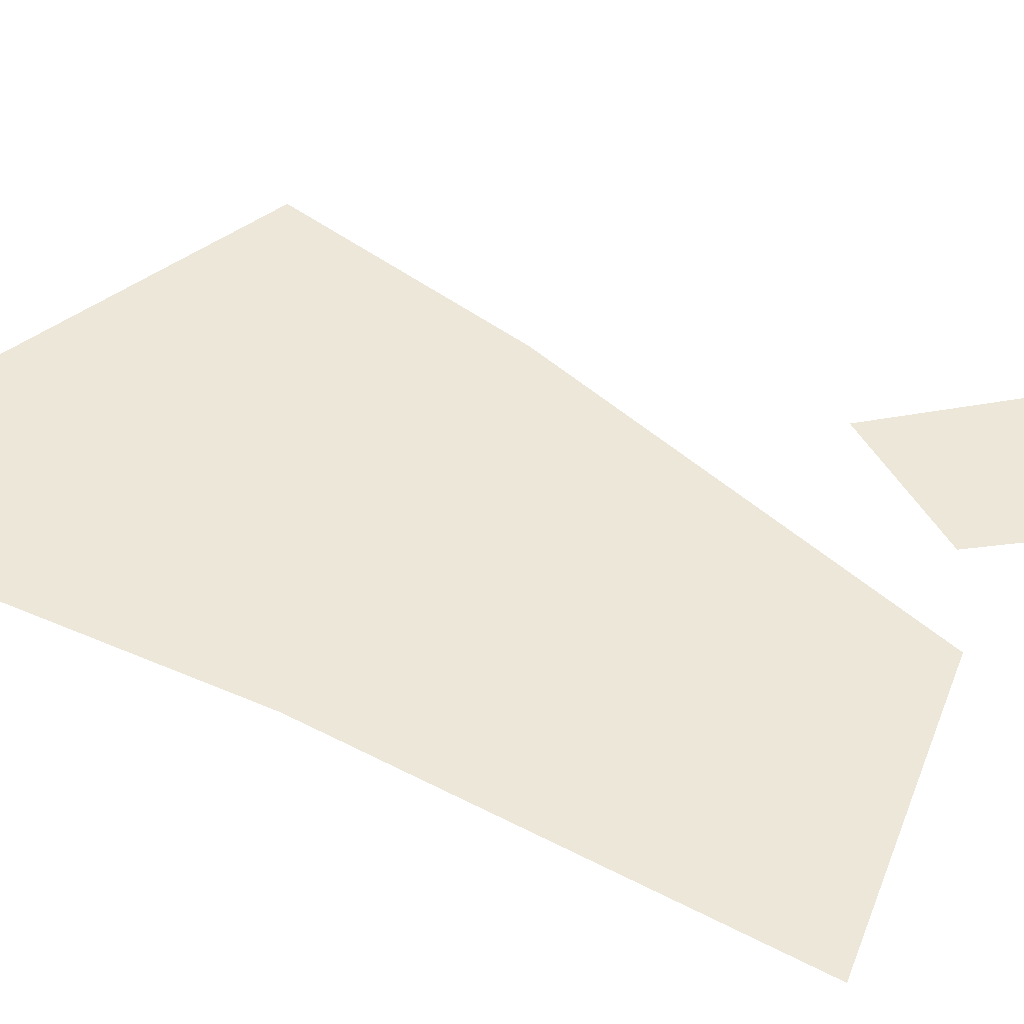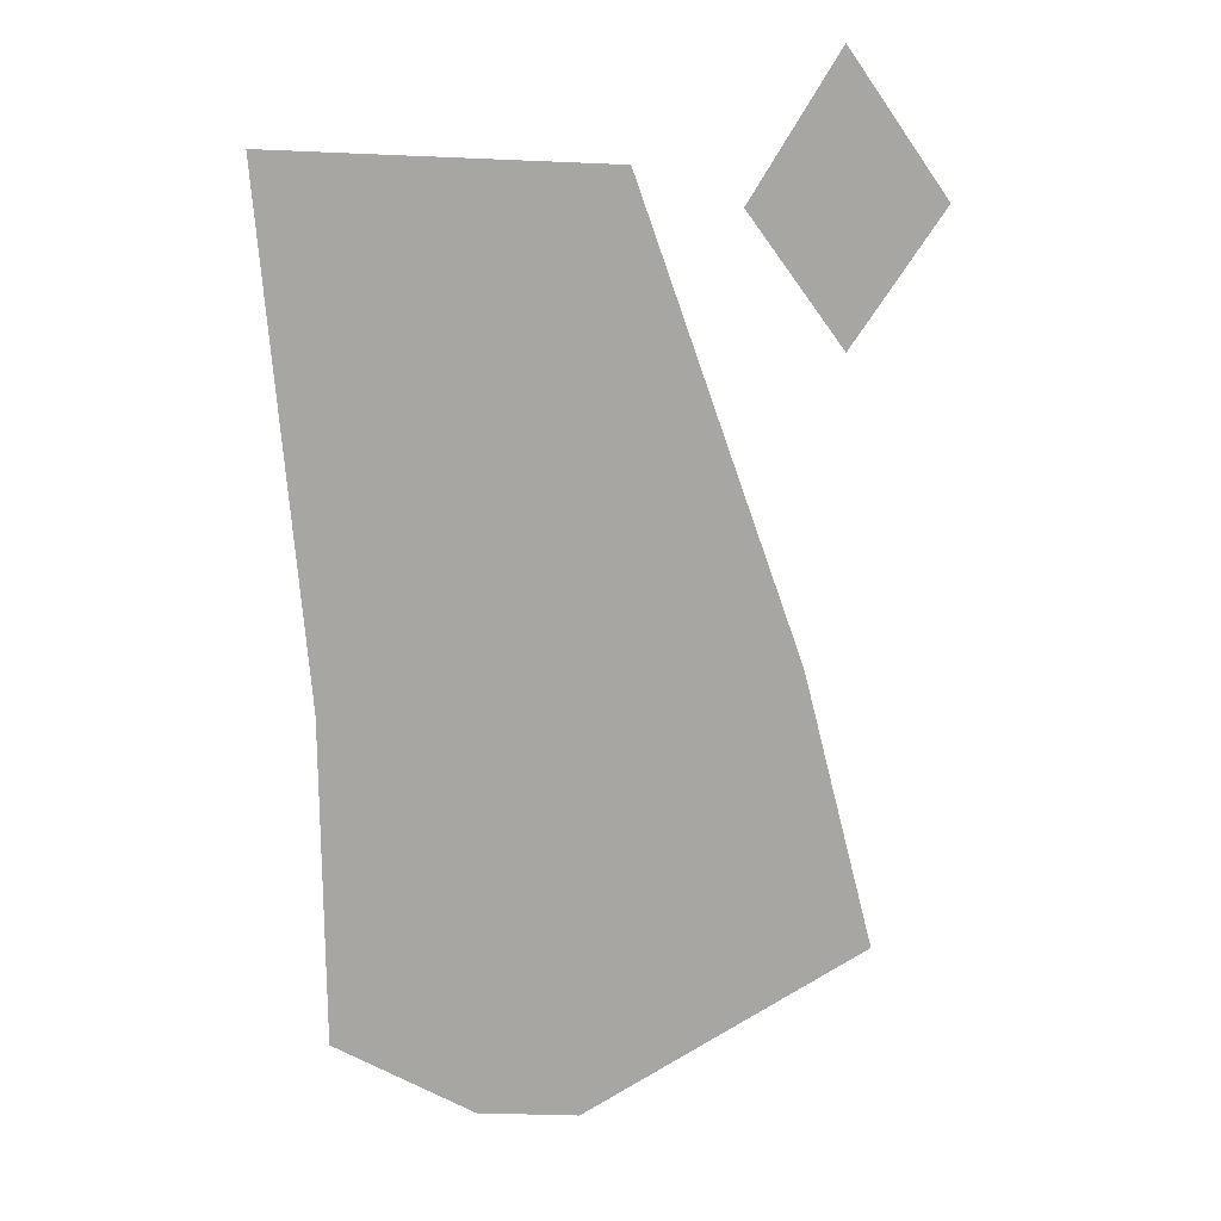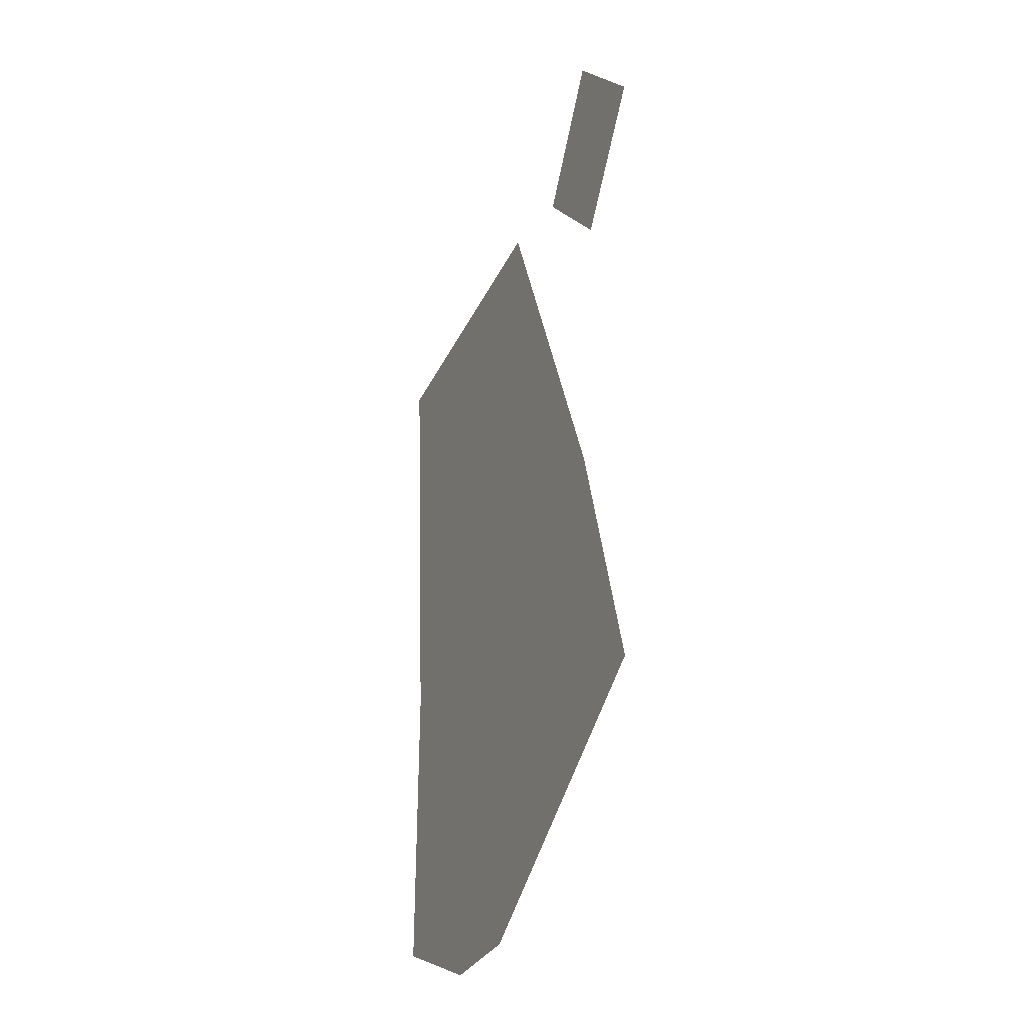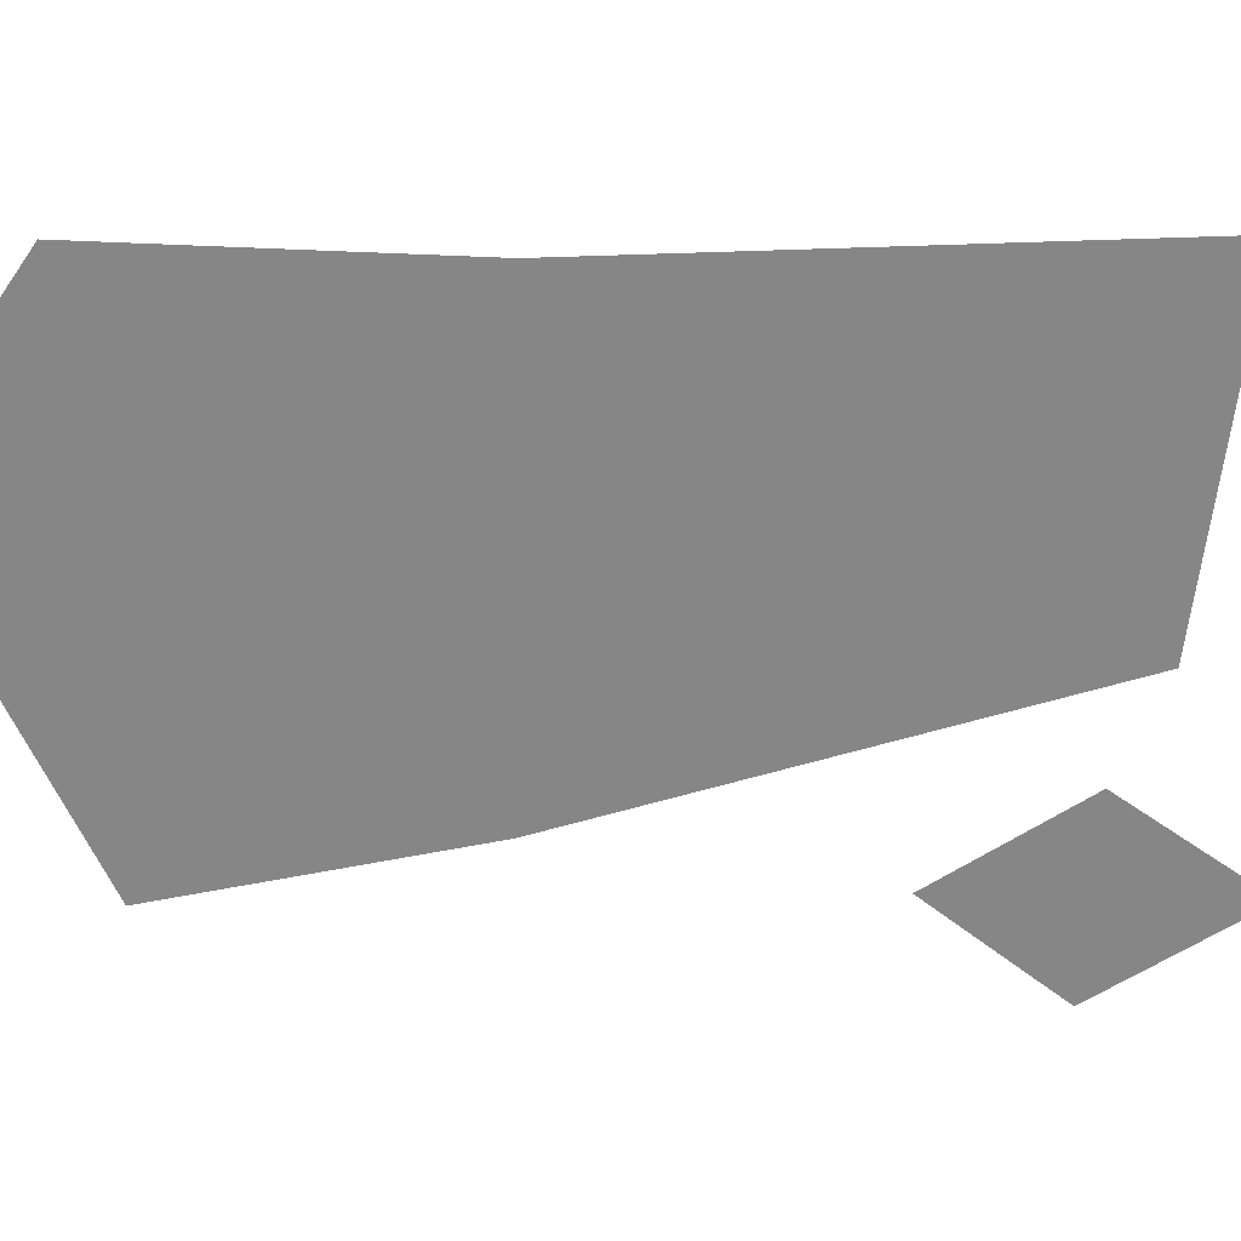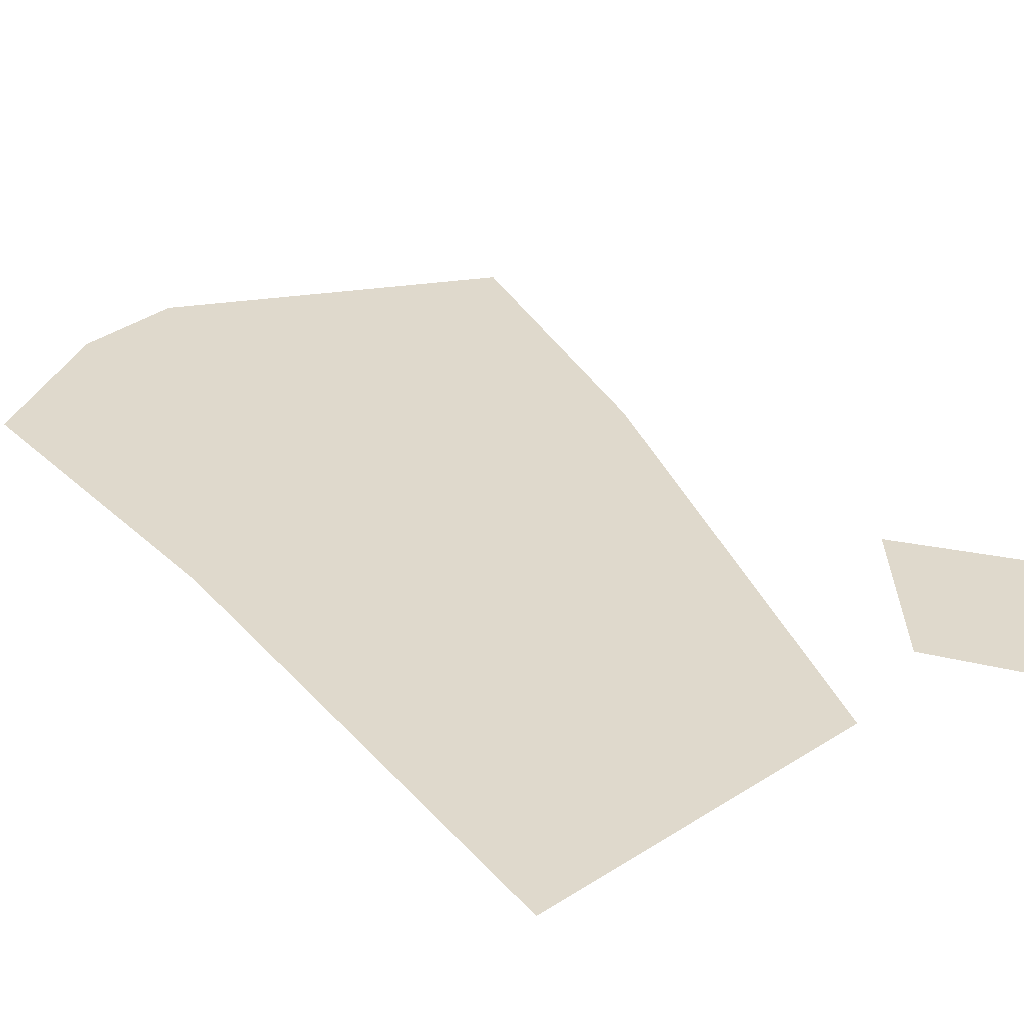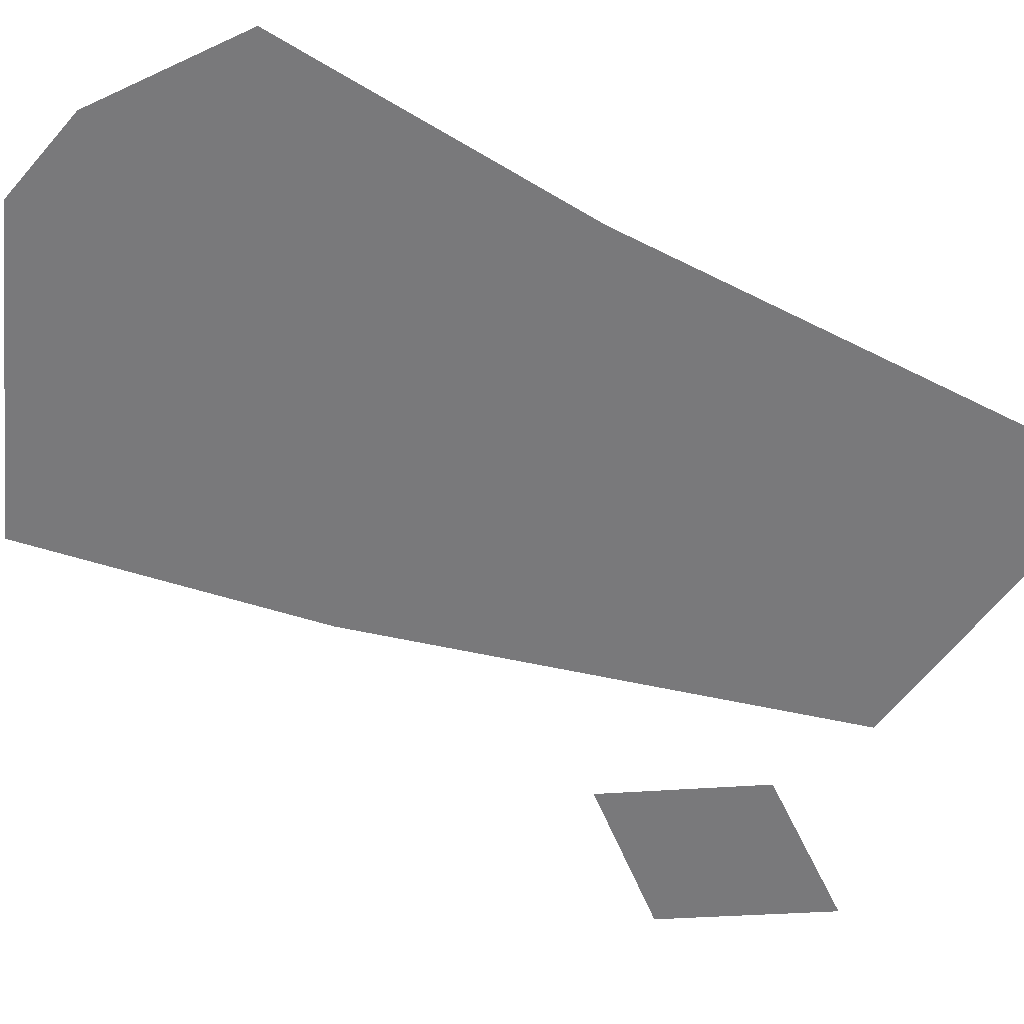
<metadata>
{"format":"obj","ext":"obj","renderer":"f3d","projection":"perspective","resolution":1024,"background":"white","views":[{"elev":49.9,"azim":114.8,"up":"+Z"},{"elev":15.6,"azim":167.3,"up":"+Y"},{"elev":-38.8,"azim":-112.9,"up":"+Y"},{"elev":-62.1,"azim":87.1,"up":"+Z"},{"elev":32.3,"azim":141.5,"up":"+Z"},{"elev":-57.9,"azim":57.5,"up":"+Z"}]}
</metadata>
<code>
o Map Area 811 - Npc 50359: Urgolax
v 0.358 0.7937 0
v 0.3639 0.716 0
v 0.3683 0.7794 0
v 0.3691 0.8091 0
v 0.3719 0.7472 0
v 0.3789 0.7938 0
v 0.39 0.7981 0
v 0.3904 0.7649 0
v 0.3953 0.7001 0
v 0.4062 0.7016 0
v 0.4211 0.7108 0
v 0.4214 0.7457 0
v 0.426 0.8003 0
f 1 4 6 3
f 7 13 12 11 10 9 2 5 8

</code>
